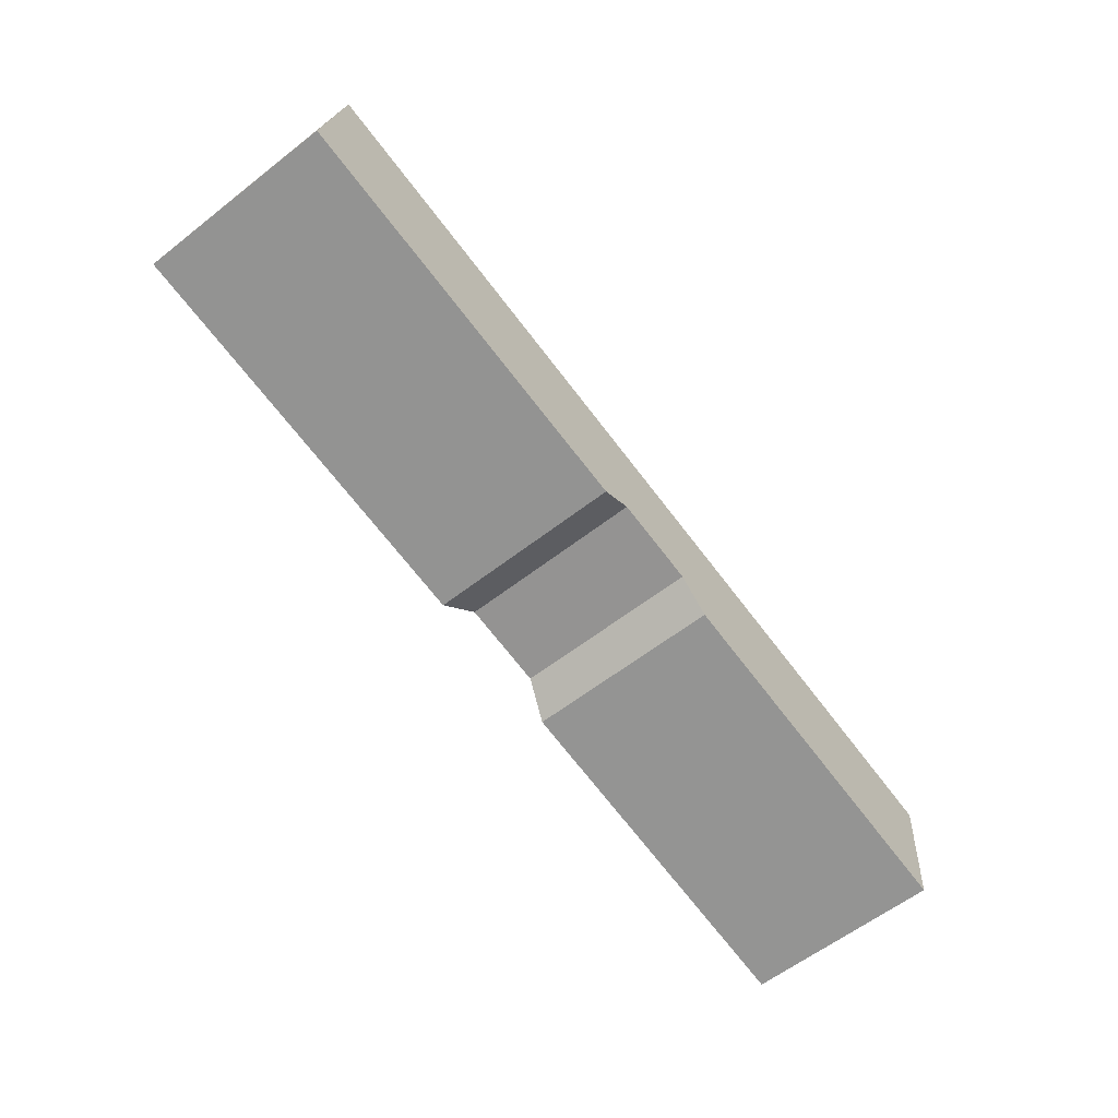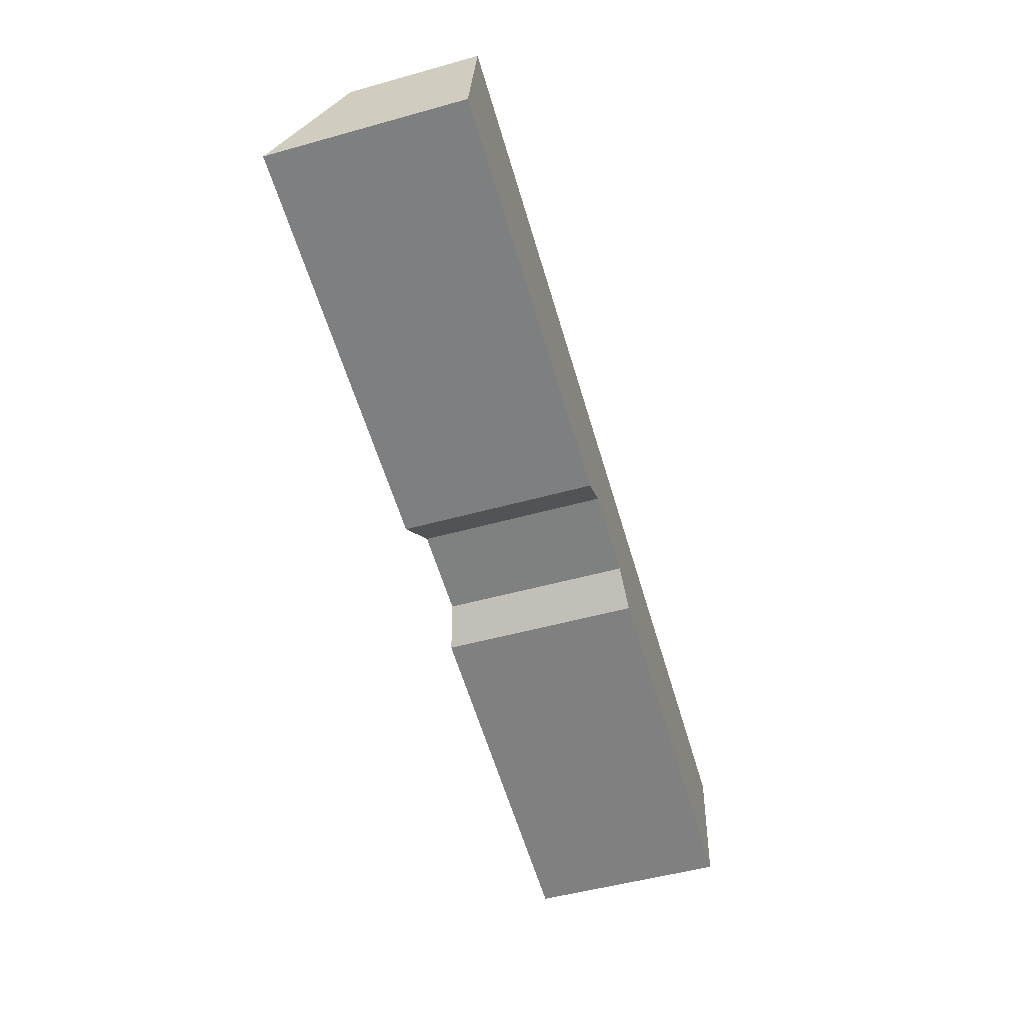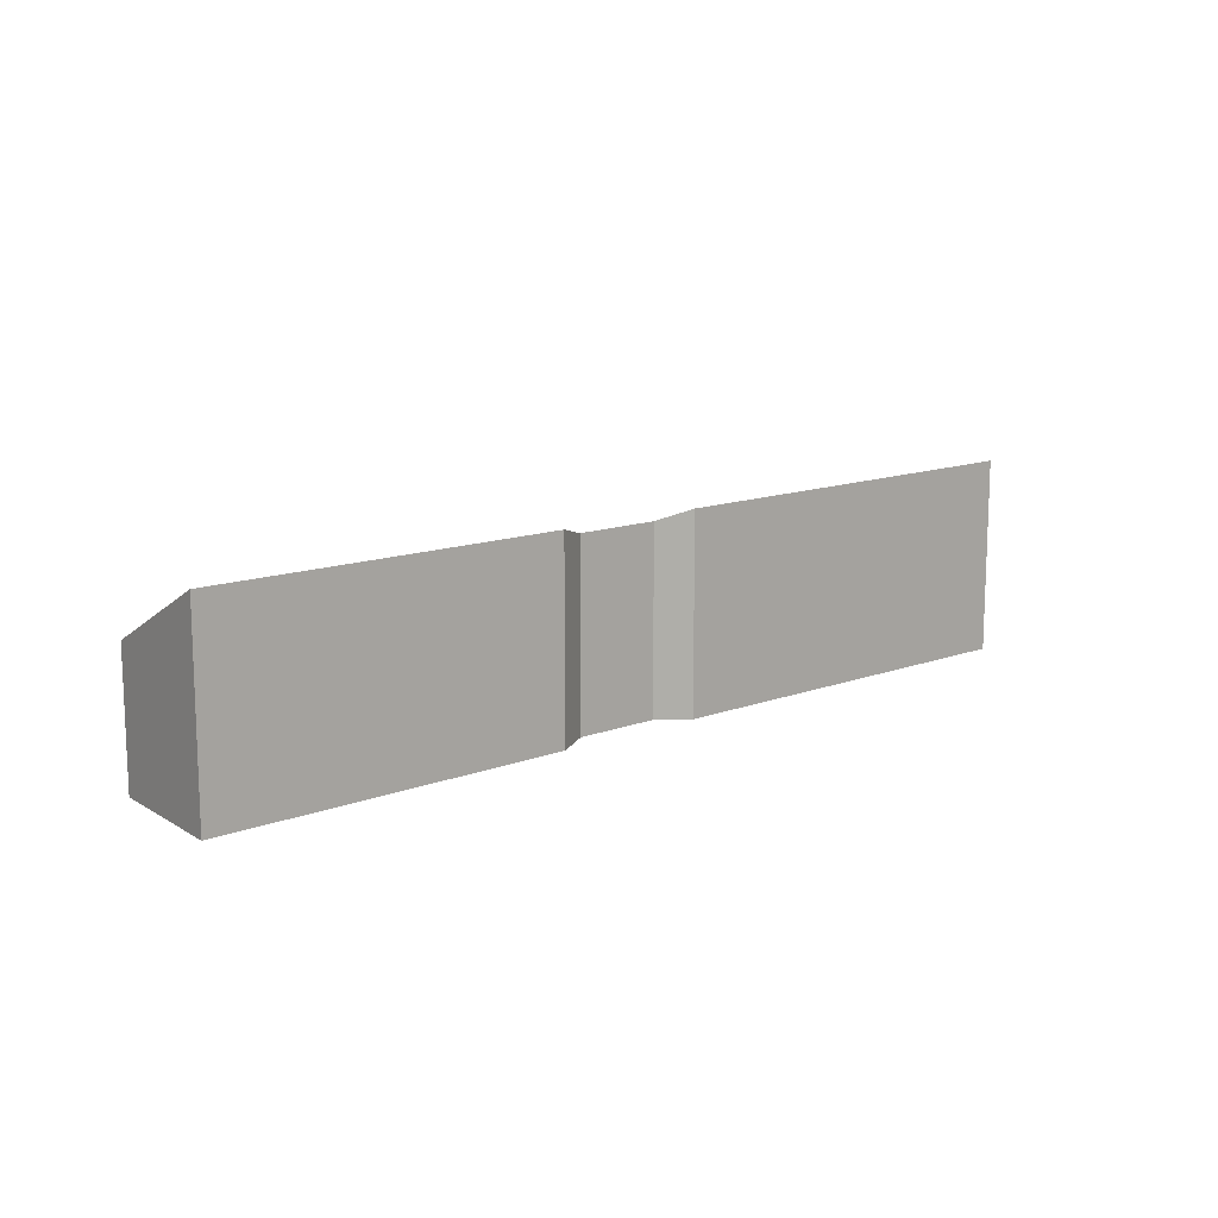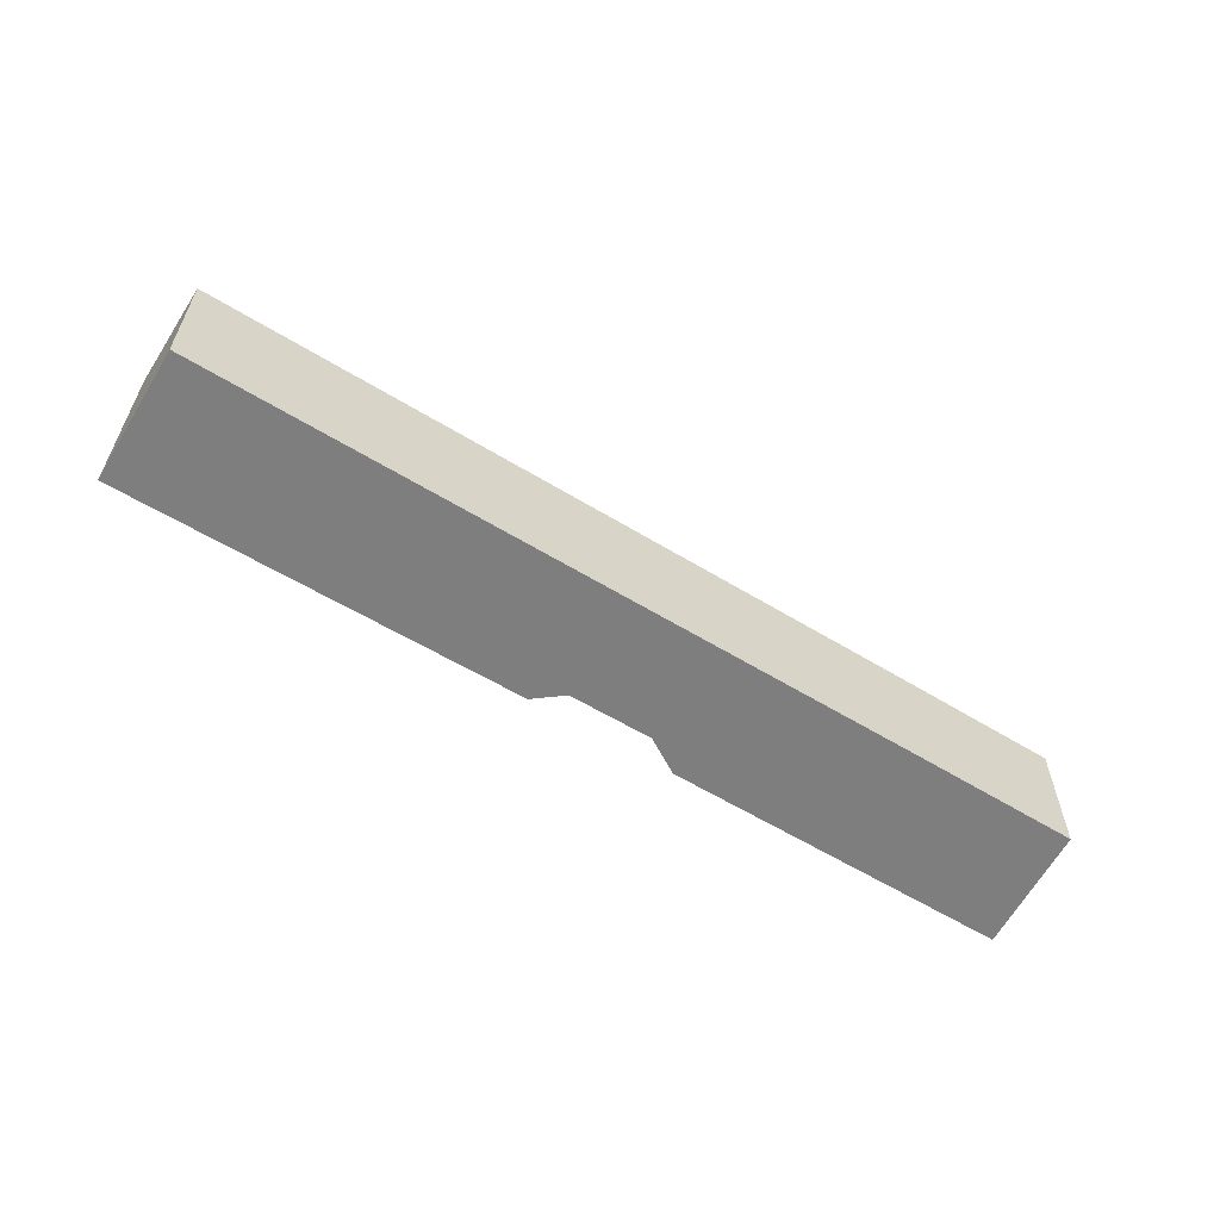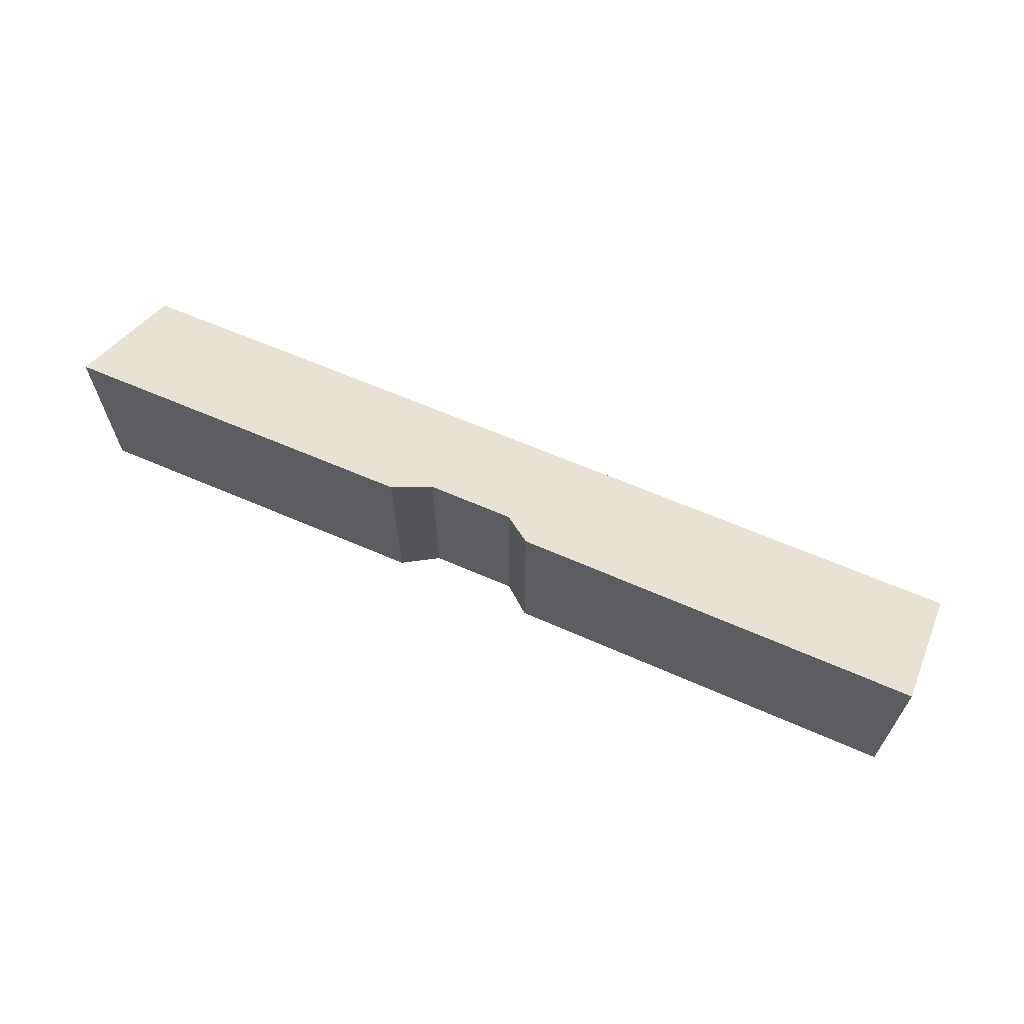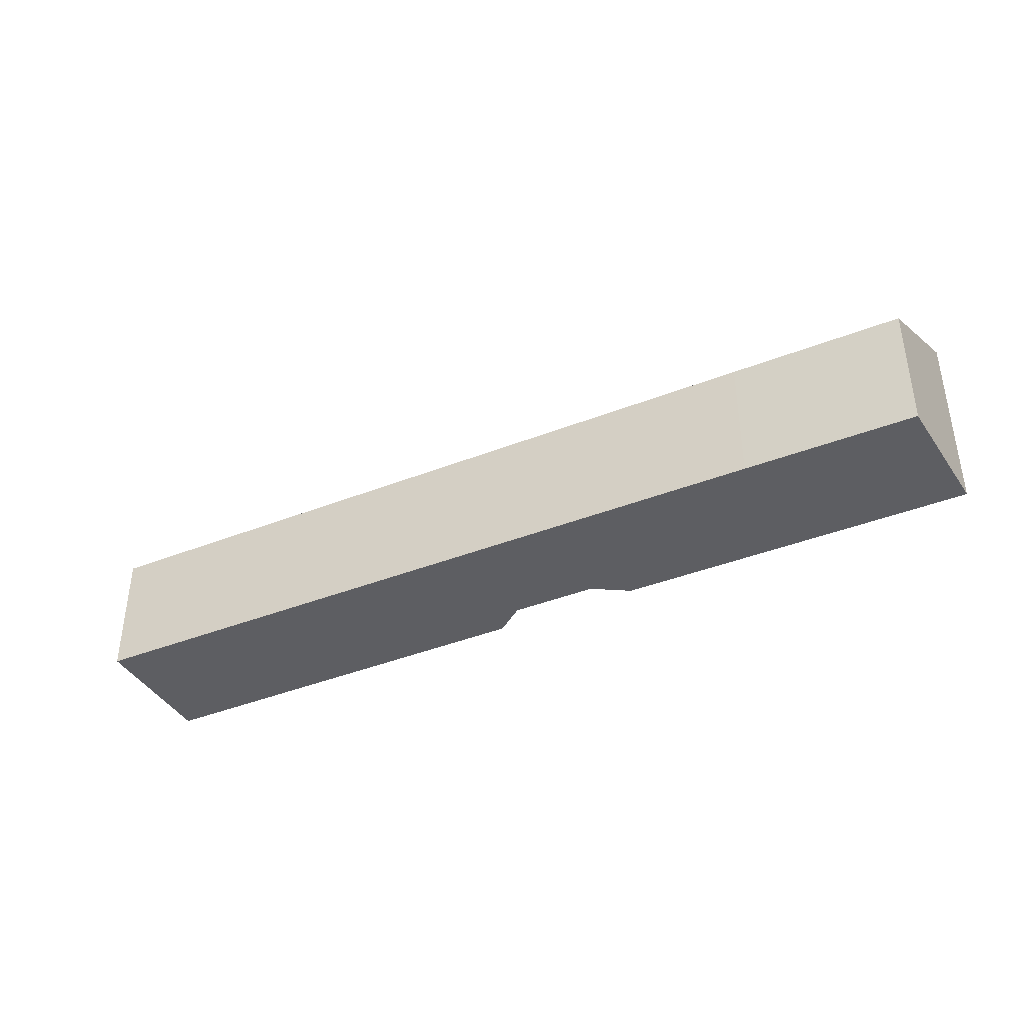
<metadata>
{"format":"obj","ext":"obj","renderer":"f3d","projection":"perspective","resolution":1024,"background":"white","views":[{"elev":-60.3,"azim":-51.5,"up":"+Z"},{"elev":-51.0,"azim":-73.1,"up":"+Z"},{"elev":12.8,"azim":148.6,"up":"+Y"},{"elev":-59.5,"azim":-22.2,"up":"+Y"},{"elev":64.8,"azim":-146.7,"up":"+Y"},{"elev":-39.4,"azim":36.1,"up":"+Y"}]}
</metadata>
<code>
v  0.4 2.332 2.429
v  7.288 3.506 -1.201
v  0 3.539 2.167e-16
v  7.866 3.306 -0.887
v  13.5 2.329 0.152
v  9.396 3.303 -1.148
v  9.971 3.496 -1.648
v  16.33 3.496 -2.756
v  16.54 2.334 -0.386
v  16.33 1.688e-16 -2.756
v  16.54 2.364e-17 -0.386
v  9.971 1.009e-16 -1.648
v  7.866 5.431e-17 -0.887
v  9.396 7.029e-17 -1.148
v  0 0 0
v  7.288 7.354e-17 -1.201
v  0.4 -1.487e-16 2.429
v  13.5 -9.307e-18 0.152
g defaultobject
f 1 2 3
f 2 1 4
f 4 1 5
f 4 5 6
f 6 5 7
f 7 5 8
f 8 5 9
f 9 10 8
f 10 9 11
f 10 7 8
f 7 10 12
f 6 13 4
f 13 6 14
f 2 15 3
f 15 2 16
f 12 6 7
f 6 12 14
f 4 16 2
f 16 4 13
f 15 1 3
f 1 15 17
f 17 5 1
f 5 17 18
f 5 18 9
f 9 18 11
f 15 18 17
f 18 15 13
f 13 15 16
f 18 13 14
f 18 14 12
f 18 12 10
f 18 10 11

</code>
